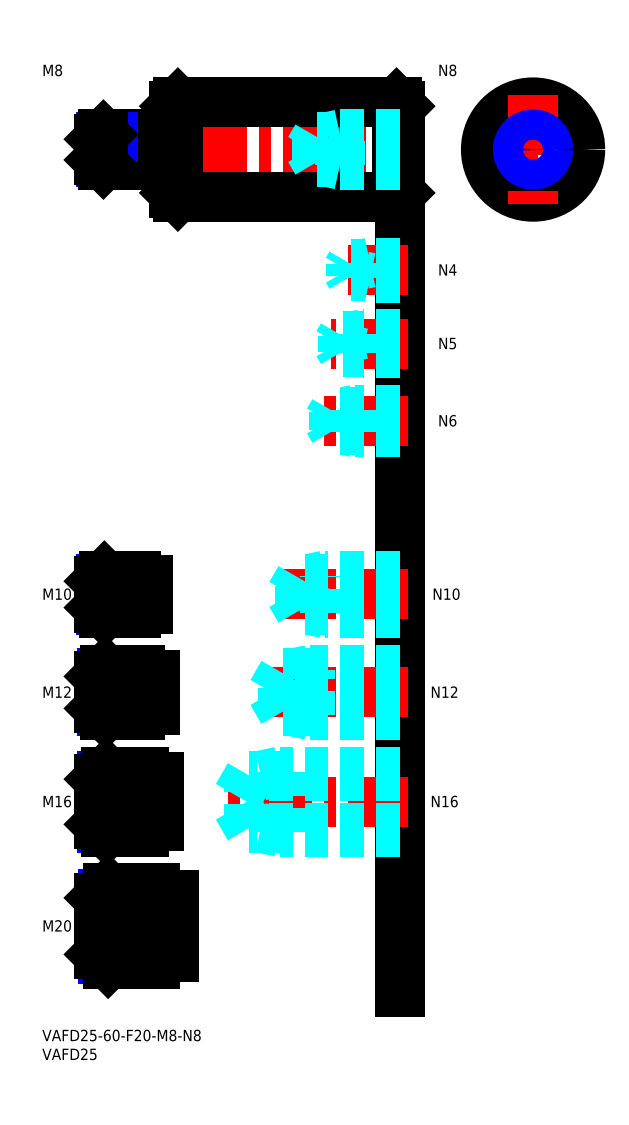
<metadata>
{"format":"dxf","ext":"dxf","renderer":"ezdxf+matplotlib","layout":"modelspace","background":"white","min_lineweight":24,"dpi":150}
</metadata>
<code>
0
SECTION
2
ENTITIES
0
INSERT
8
MSM_CONTINUOUS
2
*U12
10
0
20
0
30
0
0
INSERT
8
MSM_CONTINUOUS
2
*U13
10
0
20
0
30
0
0
LINE
8
MSM_CENTER
10
13
20
233.5
30
0
11
97
21
233.5
31
0
0
LINE
8
MSM_CONTINUOUS
10
36
20
246
30
0
11
94
21
246
31
0
0
LINE
8
MSM_CONTINUOUS
10
36
20
221
30
0
11
94
21
221
31
0
0
LINE
8
MSM_CONTINUOUS
10
35
20
222
30
0
11
35
21
245
31
0
0
LINE
8
MSM_CENTER
10
115.7
20
233.5
30
0
11
144.7
21
233.5
31
0
0
CIRCLE
8
MSM_CONTINUOUS
10
130.2
20
233.5
30
0
40
12.5
0
LINE
8
MSM_CENTER
10
130.2
20
248
30
0
11
130.2
21
219
31
0
0
LINE
8
MSM_CONTINUOUS
10
95
20
245
30
0
11
95
21
222
31
0
0
LINE
8
MSM_CONTINUOUS
10
36
20
221
30
0
11
36
21
246
31
0
0
LINE
8
MSM_CONTINUOUS
10
94
20
246
30
0
11
94
21
221
31
0
0
LINE
8
MSM_CONTINUOUS
10
35
20
245
30
0
11
36
21
246
31
0
0
LINE
8
MSM_CONTINUOUS
10
35
20
222
30
0
11
36
21
221
31
0
0
LINE
8
MSM_CONTINUOUS
10
94
20
221
30
0
11
95
21
222
31
0
0
LINE
8
MSM_CONTINUOUS
10
95
20
245
30
0
11
94
21
246
31
0
0
LINE
8
MSM_CONTINUOUS
10
95
20
211
30
0
11
95
21
10
31
0
0
INSERT
8
MSM_CONTINUOUS
2
*U14
10
0
20
0
30
0
0
LINE
8
MSM_CENTER
10
97
20
60.5
30
0
11
49
21
60.5
31
0
0
LINE
8
MSM_DASHED
10
54.99
20
53.58
30
0
11
51
21
60.5
31
0
0
LINE
8
MSM_DASHED
10
95
20
52.5
30
0
11
63
21
52.5
31
0
0
LINE
8
MSM_DASHED
10
95
20
53.58
30
0
11
54.99
21
53.58
31
0
0
LINE
8
MSM_DASHED
10
63
20
52.5
30
0
11
63
21
68.5
31
0
0
LINE
8
MSM_DASHED
10
54.99
20
53.58
30
0
11
54.99
21
67.42
31
0
0
LINE
8
MSM_DASHED
10
63
20
52.5
30
0
11
58
21
53.58
31
0
0
LINE
8
MSM_DASHED
10
54.99
20
67.42
30
0
11
51
21
60.5
31
0
0
LINE
8
MSM_DASHED
10
95
20
67.42
30
0
11
54.99
21
67.42
31
0
0
LINE
8
MSM_DASHED
10
95
20
68.5
30
0
11
63
21
68.5
31
0
0
LINE
8
MSM_DASHED
10
63
20
68.5
30
0
11
58
21
67.42
31
0
0
LINE
8
MSM_CENTER
10
97
20
89.5
30
0
11
59
21
89.5
31
0
0
LINE
8
MSM_DASHED
10
63.92
20
84.45
30
0
11
63.92
21
94.55
31
0
0
LINE
8
MSM_DASHED
10
63.92
20
94.55
30
0
11
61
21
89.5
31
0
0
LINE
8
MSM_DASHED
10
71
20
83.5
30
0
11
71
21
95.5
31
0
0
LINE
8
MSM_DASHED
10
95
20
84.45
30
0
11
63.92
21
84.45
31
0
0
LINE
8
MSM_DASHED
10
95
20
83.5
30
0
11
71
21
83.5
31
0
0
LINE
8
MSM_DASHED
10
71
20
83.5
30
0
11
66.62
21
84.45
31
0
0
LINE
8
MSM_DASHED
10
63.92
20
84.45
30
0
11
61
21
89.5
31
0
0
LINE
8
MSM_DASHED
10
95
20
95.5
30
0
11
71
21
95.5
31
0
0
LINE
8
MSM_DASHED
10
95
20
94.55
30
0
11
63.92
21
94.55
31
0
0
LINE
8
MSM_DASHED
10
71
20
95.5
30
0
11
66.62
21
94.55
31
0
0
INSERT
8
MSM_CONTINUOUS
2
*U15
10
0
20
0
30
0
0
INSERT
8
MSM_CONTINUOUS
2
*U16
10
0
20
0
30
0
0
LINE
8
MSM_CENTER
10
97
20
115.5
30
0
11
64
21
115.5
31
0
0
LINE
8
MSM_DASHED
10
68.42
20
111.3
30
0
11
68.42
21
119.7
31
0
0
LINE
8
MSM_DASHED
10
68.42
20
119.7
30
0
11
66
21
115.5
31
0
0
LINE
8
MSM_DASHED
10
75
20
110.5
30
0
11
75
21
120.5
31
0
0
LINE
8
MSM_DASHED
10
95
20
111.3
30
0
11
68.42
21
111.3
31
0
0
LINE
8
MSM_DASHED
10
95
20
110.5
30
0
11
75
21
110.5
31
0
0
LINE
8
MSM_DASHED
10
75
20
110.5
30
0
11
71.25
21
111.3
31
0
0
LINE
8
MSM_DASHED
10
68.42
20
111.3
30
0
11
66
21
115.5
31
0
0
LINE
8
MSM_DASHED
10
95
20
120.5
30
0
11
75
21
120.5
31
0
0
LINE
8
MSM_DASHED
10
95
20
119.7
30
0
11
68.42
21
119.7
31
0
0
LINE
8
MSM_DASHED
10
75
20
120.5
30
0
11
71.25
21
119.7
31
0
0
INSERT
8
MSM_CONTINUOUS
2
*U17
10
0
20
0
30
0
0
LINE
8
MSM_CENTER
10
97
20
161.5
30
0
11
74
21
161.5
31
0
0
LINE
8
MSM_DASHED
10
95
20
164.5
30
0
11
83
21
164.5
31
0
0
LINE
8
MSM_DASHED
10
95
20
164
30
0
11
77.42
21
164
31
0
0
LINE
8
MSM_DASHED
10
95
20
159
30
0
11
77.42
21
159
31
0
0
LINE
8
MSM_DASHED
10
95
20
158.5
30
0
11
83
21
158.5
31
0
0
LINE
8
MSM_DASHED
10
83
20
158.5
30
0
11
83
21
164.5
31
0
0
LINE
8
MSM_DASHED
10
77.42
20
159
30
0
11
77.42
21
164
31
0
0
LINE
8
MSM_DASHED
10
77.42
20
164
30
0
11
76
21
161.5
31
0
0
LINE
8
MSM_DASHED
10
77.42
20
159
30
0
11
76
21
161.5
31
0
0
LINE
8
MSM_DASHED
10
83
20
158.5
30
0
11
80.5
21
159
31
0
0
LINE
8
MSM_DASHED
10
83
20
164.5
30
0
11
80.5
21
164
31
0
0
INSERT
8
MSM_CONTINUOUS
2
*U18
10
0
20
0
30
0
0
LINE
8
MSM_CENTER
10
97
20
182
30
0
11
76.5
21
182
31
0
0
LINE
8
MSM_DASHED
10
95
20
184.5
30
0
11
85
21
184.5
31
0
0
LINE
8
MSM_DASHED
10
95
20
184.1
30
0
11
79.69
21
184.1
31
0
0
LINE
8
MSM_DASHED
10
95
20
179.9
30
0
11
79.69
21
179.9
31
0
0
LINE
8
MSM_DASHED
10
95
20
179.5
30
0
11
85
21
179.5
31
0
0
LINE
8
MSM_DASHED
10
79.69
20
179.9
30
0
11
79.69
21
184.1
31
0
0
LINE
8
MSM_DASHED
10
79.69
20
184.1
30
0
11
78.5
21
182
31
0
0
LINE
8
MSM_DASHED
10
85
20
179.5
30
0
11
85
21
184.5
31
0
0
LINE
8
MSM_DASHED
10
79.69
20
179.9
30
0
11
78.5
21
182
31
0
0
LINE
8
MSM_DASHED
10
85
20
179.5
30
0
11
83
21
179.9
31
0
0
LINE
8
MSM_DASHED
10
85
20
184.5
30
0
11
83
21
184.1
31
0
0
INSERT
8
MSM_CONTINUOUS
2
*U19
10
0
20
0
30
0
0
LINE
8
MSM_CENTER
10
97
20
201.5
30
0
11
79
21
201.5
31
0
0
LINE
8
MSM_DASHED
10
95
20
203.5
30
0
11
87
21
203.5
31
0
0
LINE
8
MSM_DASHED
10
95
20
203.1
30
0
11
81.94
21
203.1
31
0
0
LINE
8
MSM_DASHED
10
95
20
199.9
30
0
11
81.94
21
199.9
31
0
0
LINE
8
MSM_DASHED
10
95
20
199.5
30
0
11
87
21
199.5
31
0
0
LINE
8
MSM_DASHED
10
81.94
20
199.9
30
0
11
81.94
21
203.1
31
0
0
LINE
8
MSM_DASHED
10
81.94
20
203.1
30
0
11
81
21
201.5
31
0
0
LINE
8
MSM_DASHED
10
87
20
199.5
30
0
11
87
21
203.5
31
0
0
LINE
8
MSM_DASHED
10
81.94
20
199.9
30
0
11
81
21
201.5
31
0
0
LINE
8
MSM_DASHED
10
87
20
199.5
30
0
11
85.25
21
199.9
31
0
0
LINE
8
MSM_DASHED
10
87
20
203.5
30
0
11
85.25
21
203.1
31
0
0
INSERT
8
MSM_CONTINUOUS
2
*U20
10
0
20
0
30
0
0
LINE
8
MSM_CENTER
10
13
20
27.5
30
0
11
37
21
27.5
31
0
0
INSERT
8
MSM_CONTINUOUS
2
*U21
10
0
20
0
30
0
0
LINE
8
MSM_CENTER
10
13
20
60.5
30
0
11
33
21
60.5
31
0
0
LINE
8
MSM_CENTER
10
13
20
89.5
30
0
11
32
21
89.5
31
0
0
INSERT
8
MSM_CONTINUOUS
2
*U22
10
0
20
0
30
0
0
INSERT
8
MSM_CONTINUOUS
2
*U23
10
0
20
0
30
0
0
LINE
8
MSM_CENTER
10
13
20
115.5
30
0
11
30
21
115.5
31
0
0
LINE
8
MSM_NARROW
10
32
20
230.2
30
0
11
15.57
21
230.2
31
0
0
LINE
8
MSM_CONTINUOUS
10
32
20
229.5
30
0
11
16.25
21
229.5
31
0
0
LINE
8
MSM_CONTINUOUS
10
32
20
237.5
30
0
11
16.25
21
237.5
31
0
0
LINE
8
MSM_NARROW
10
32
20
236.8
30
0
11
15.57
21
236.8
31
0
0
LINE
8
MSM_CONTINUOUS
10
15
20
230.8
30
0
11
15
21
236.3
31
0
0
LINE
8
MSM_NARROW
10
25
20
111.3
30
0
11
15.69
21
111.3
31
0
0
LINE
8
MSM_CONTINUOUS
10
25
20
110.5
30
0
11
16.5
21
110.5
31
0
0
LINE
8
MSM_CONTINUOUS
10
25
20
120.5
30
0
11
16.5
21
120.5
31
0
0
LINE
8
MSM_NARROW
10
25
20
119.7
30
0
11
15.69
21
119.7
31
0
0
LINE
8
MSM_CONTINUOUS
10
15
20
112
30
0
11
15
21
119
31
0
0
LINE
8
MSM_NARROW
10
26
20
84.45
30
0
11
15.8
21
84.45
31
0
0
LINE
8
MSM_CONTINUOUS
10
26
20
83.5
30
0
11
16.75
21
83.5
31
0
0
LINE
8
MSM_CONTINUOUS
10
26
20
95.5
30
0
11
16.75
21
95.5
31
0
0
LINE
8
MSM_NARROW
10
26
20
94.55
30
0
11
15.8
21
94.55
31
0
0
LINE
8
MSM_CONTINUOUS
10
15
20
85.25
30
0
11
15
21
93.75
31
0
0
LINE
8
MSM_CONTINUOUS
10
27
20
52.5
30
0
11
17
21
52.5
31
0
0
LINE
8
MSM_NARROW
10
27
20
53.58
30
0
11
15.92
21
53.58
31
0
0
LINE
8
MSM_NARROW
10
27
20
67.42
30
0
11
15.92
21
67.42
31
0
0
LINE
8
MSM_CONTINUOUS
10
27
20
68.5
30
0
11
17
21
68.5
31
0
0
LINE
8
MSM_CONTINUOUS
10
15
20
54.5
30
0
11
15
21
66.5
31
0
0
LINE
8
MSM_NARROW
10
30
20
36.15
30
0
11
16.15
21
36.15
31
0
0
LINE
8
MSM_NARROW
10
30
20
18.85
30
0
11
16.15
21
18.85
31
0
0
LINE
8
MSM_CONTINUOUS
10
30
20
17.5
30
0
11
17.5
21
17.5
31
0
0
LINE
8
MSM_CONTINUOUS
10
30
20
37.5
30
0
11
17.5
21
37.5
31
0
0
LINE
8
MSM_CONTINUOUS
10
15
20
20
30
0
11
15
21
35
31
0
0
LINE
8
MSM_CONTINUOUS
10
32
20
237.5
30
0
11
32
21
229.5
31
0
0
LINE
8
MSM_CONTINUOUS
10
26
20
83.5
30
0
11
26
21
95.5
31
0
0
LINE
8
MSM_CONTINUOUS
10
25
20
120.5
30
0
11
25
21
110.5
31
0
0
LINE
8
MSM_CONTINUOUS
10
27
20
68.5
30
0
11
27
21
52.5
31
0
0
LINE
8
MSM_CONTINUOUS
10
30
20
37.5
30
0
11
30
21
17.5
31
0
0
LINE
8
MSM_CONTINUOUS
10
16.25
20
237.5
30
0
11
15
21
236.3
31
0
0
LINE
8
MSM_CONTINUOUS
10
16.25
20
229.5
30
0
11
15
21
230.8
31
0
0
LINE
8
MSM_CONTINUOUS
10
16.25
20
237.5
30
0
11
16.25
21
229.5
31
0
0
LINE
8
MSM_CONTINUOUS
10
16.5
20
120.5
30
0
11
15
21
119
31
0
0
LINE
8
MSM_CONTINUOUS
10
16.5
20
110.5
30
0
11
15
21
112
31
0
0
LINE
8
MSM_CONTINUOUS
10
16.5
20
120.5
30
0
11
16.5
21
110.5
31
0
0
LINE
8
MSM_CONTINUOUS
10
16.75
20
95.5
30
0
11
15
21
93.75
31
0
0
LINE
8
MSM_CONTINUOUS
10
16.75
20
83.5
30
0
11
15
21
85.25
31
0
0
LINE
8
MSM_CONTINUOUS
10
16.75
20
95.5
30
0
11
16.75
21
83.5
31
0
0
LINE
8
MSM_CONTINUOUS
10
17
20
68.5
30
0
11
15
21
66.5
31
0
0
LINE
8
MSM_CONTINUOUS
10
17
20
52.5
30
0
11
15
21
54.5
31
0
0
LINE
8
MSM_CONTINUOUS
10
17
20
52.5
30
0
11
17
21
68.5
31
0
0
LINE
8
MSM_CONTINUOUS
10
17.5
20
37.5
30
0
11
15
21
35
31
0
0
LINE
8
MSM_CONTINUOUS
10
17.5
20
17.5
30
0
11
15
21
20
31
0
0
LINE
8
MSM_CONTINUOUS
10
17.5
20
37.5
30
0
11
17.5
21
17.5
31
0
0
LINE
8
MSM_CONTINUOUS
10
32
20
236.5
30
0
11
35
21
236.5
31
0
0
LINE
8
MSM_CONTINUOUS
10
32
20
230.5
30
0
11
35
21
230.5
31
0
0
LINE
8
MSM_CONTINUOUS
10
28
20
119.3
30
0
11
28
21
111.7
31
0
0
LINE
8
MSM_CONTINUOUS
10
25
20
119.3
30
0
11
28
21
119.3
31
0
0
LINE
8
MSM_CONTINUOUS
10
25
20
111.7
30
0
11
28
21
111.7
31
0
0
LINE
8
MSM_CONTINUOUS
10
30
20
84.8
30
0
11
30
21
94.2
31
0
0
LINE
8
MSM_CONTINUOUS
10
26
20
94.2
30
0
11
30
21
94.2
31
0
0
LINE
8
MSM_CONTINUOUS
10
26
20
84.8
30
0
11
30
21
84.8
31
0
0
LINE
8
MSM_CONTINUOUS
10
31
20
67
30
0
11
31
21
54
31
0
0
LINE
8
MSM_CONTINUOUS
10
27
20
67
30
0
11
31
21
67
31
0
0
LINE
8
MSM_CONTINUOUS
10
27
20
54
30
0
11
31
21
54
31
0
0
LINE
8
MSM_CONTINUOUS
10
35
20
35.7
30
0
11
35
21
19.3
31
0
0
LINE
8
MSM_CONTINUOUS
10
30
20
35.7
30
0
11
35
21
35.7
31
0
0
LINE
8
MSM_CONTINUOUS
10
30
20
19.3
30
0
11
35
21
19.3
31
0
0
INSERT
8
MSM_CONTINUOUS
2
*U24
10
0
20
0
30
0
0
LINE
8
MSM_DASHED
10
79
20
229.5
30
0
11
79
21
237.5
31
0
0
LINE
8
MSM_DASHED
10
72.92
20
230.2
30
0
11
72.92
21
236.8
31
0
0
LINE
8
MSM_DASHED
10
72.92
20
236.8
30
0
11
71
21
233.5
31
0
0
LINE
8
MSM_DASHED
10
95
20
230.2
30
0
11
72.92
21
230.2
31
0
0
LINE
8
MSM_DASHED
10
95
20
229.5
30
0
11
79
21
229.5
31
0
0
LINE
8
MSM_DASHED
10
79
20
229.5
30
0
11
75.87
21
230.2
31
0
0
LINE
8
MSM_DASHED
10
72.92
20
230.2
30
0
11
71
21
233.5
31
0
0
LINE
8
MSM_DASHED
10
95
20
237.5
30
0
11
79
21
237.5
31
0
0
LINE
8
MSM_DASHED
10
95
20
236.8
30
0
11
72.92
21
236.8
31
0
0
LINE
8
MSM_DASHED
10
79
20
237.5
30
0
11
75.87
21
236.8
31
0
0
CIRCLE
8
MSM_CONTINUOUS
10
130.2
20
233.5
30
0
40
3.324
0
CIRCLE
8
MSM_NARROW
10
130.2
20
233.5
30
0
40
4
0
INSERT
8
MSM_CONTINUOUS
2
*U25
10
0
20
0
30
0
0
ENDSEC
0
EOF

</code>
